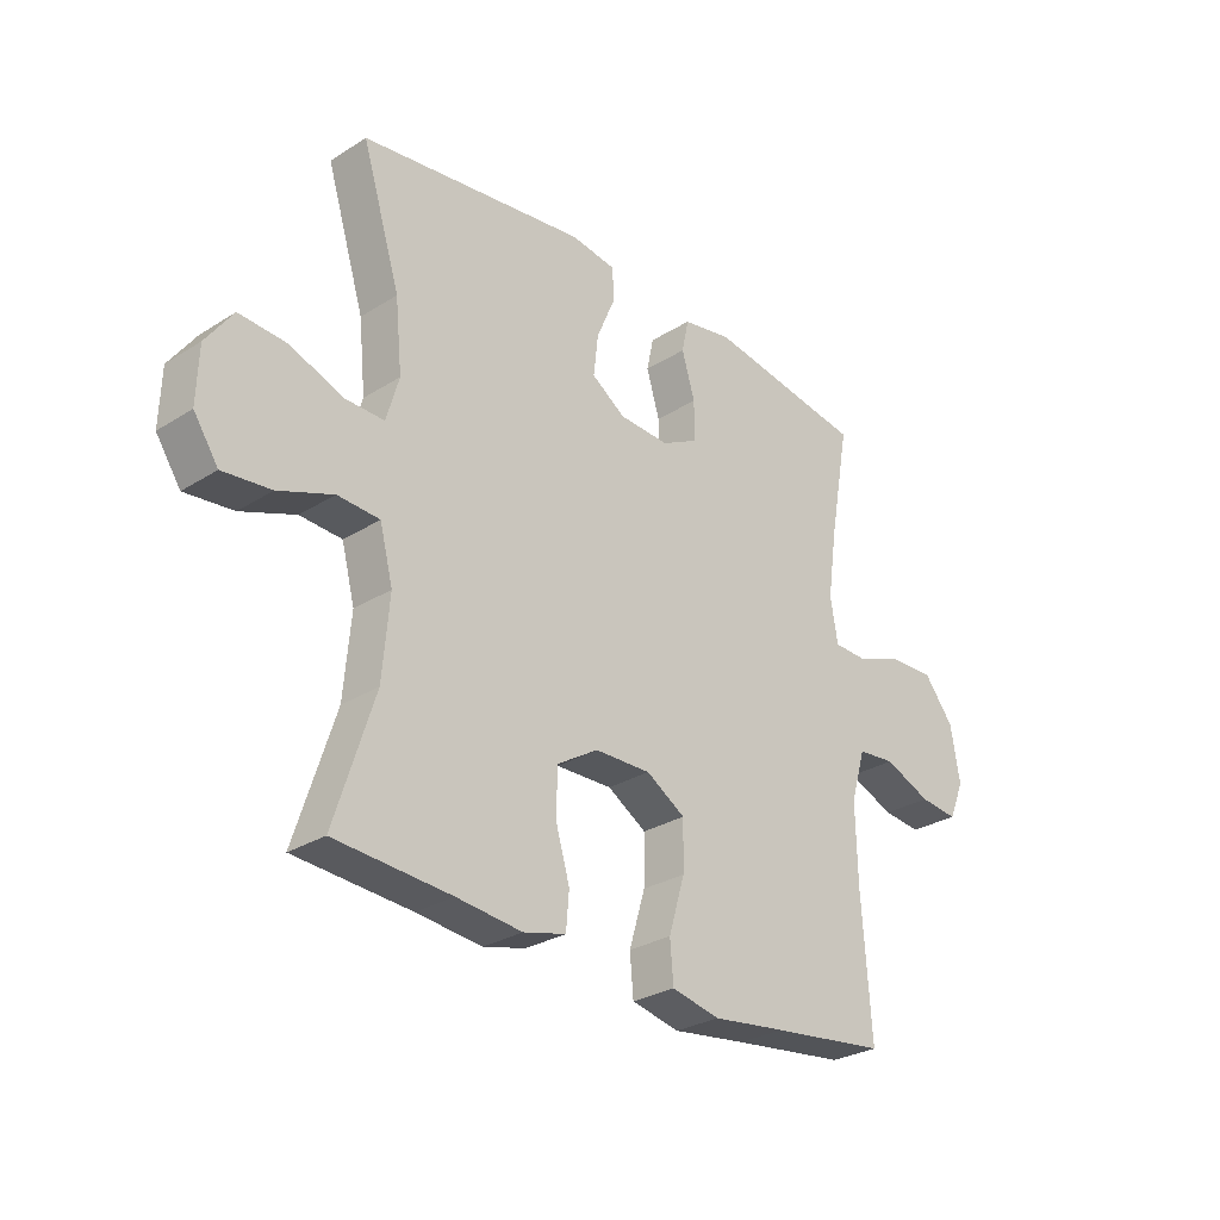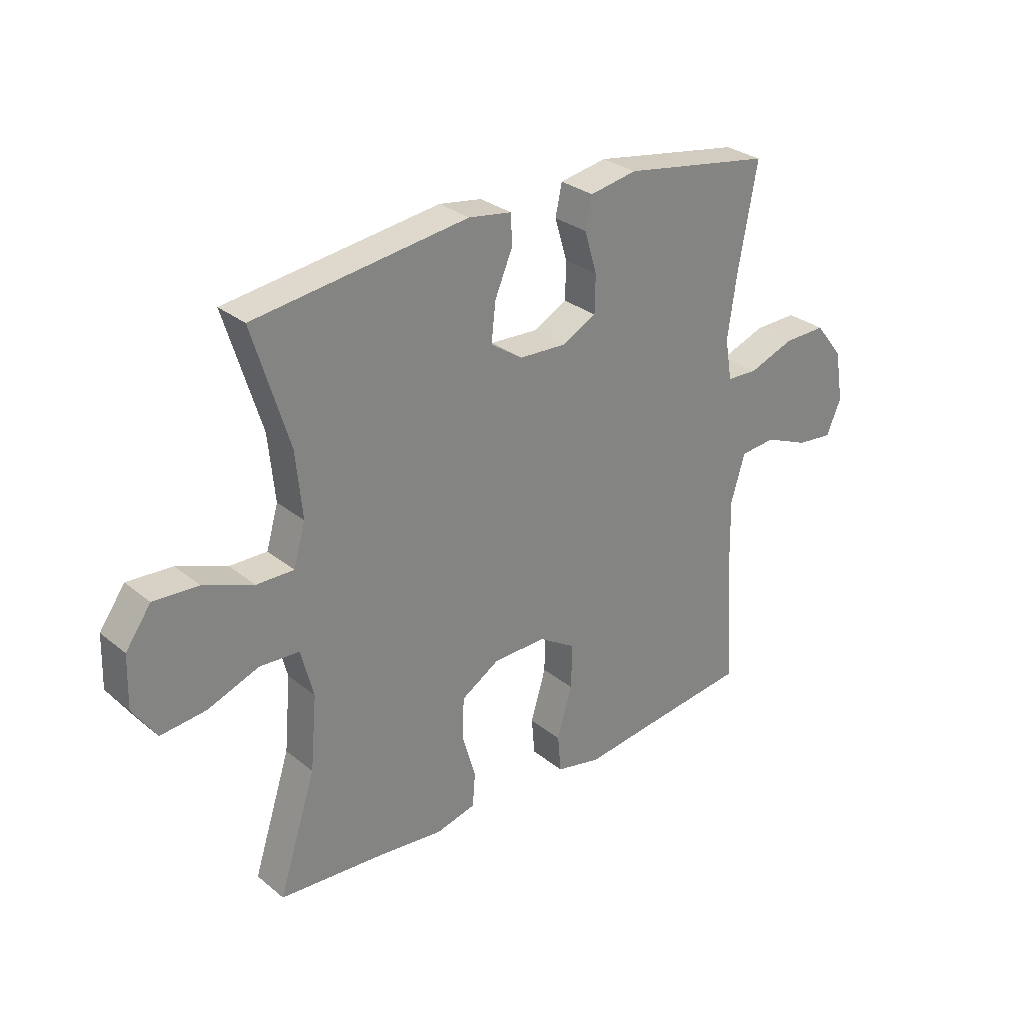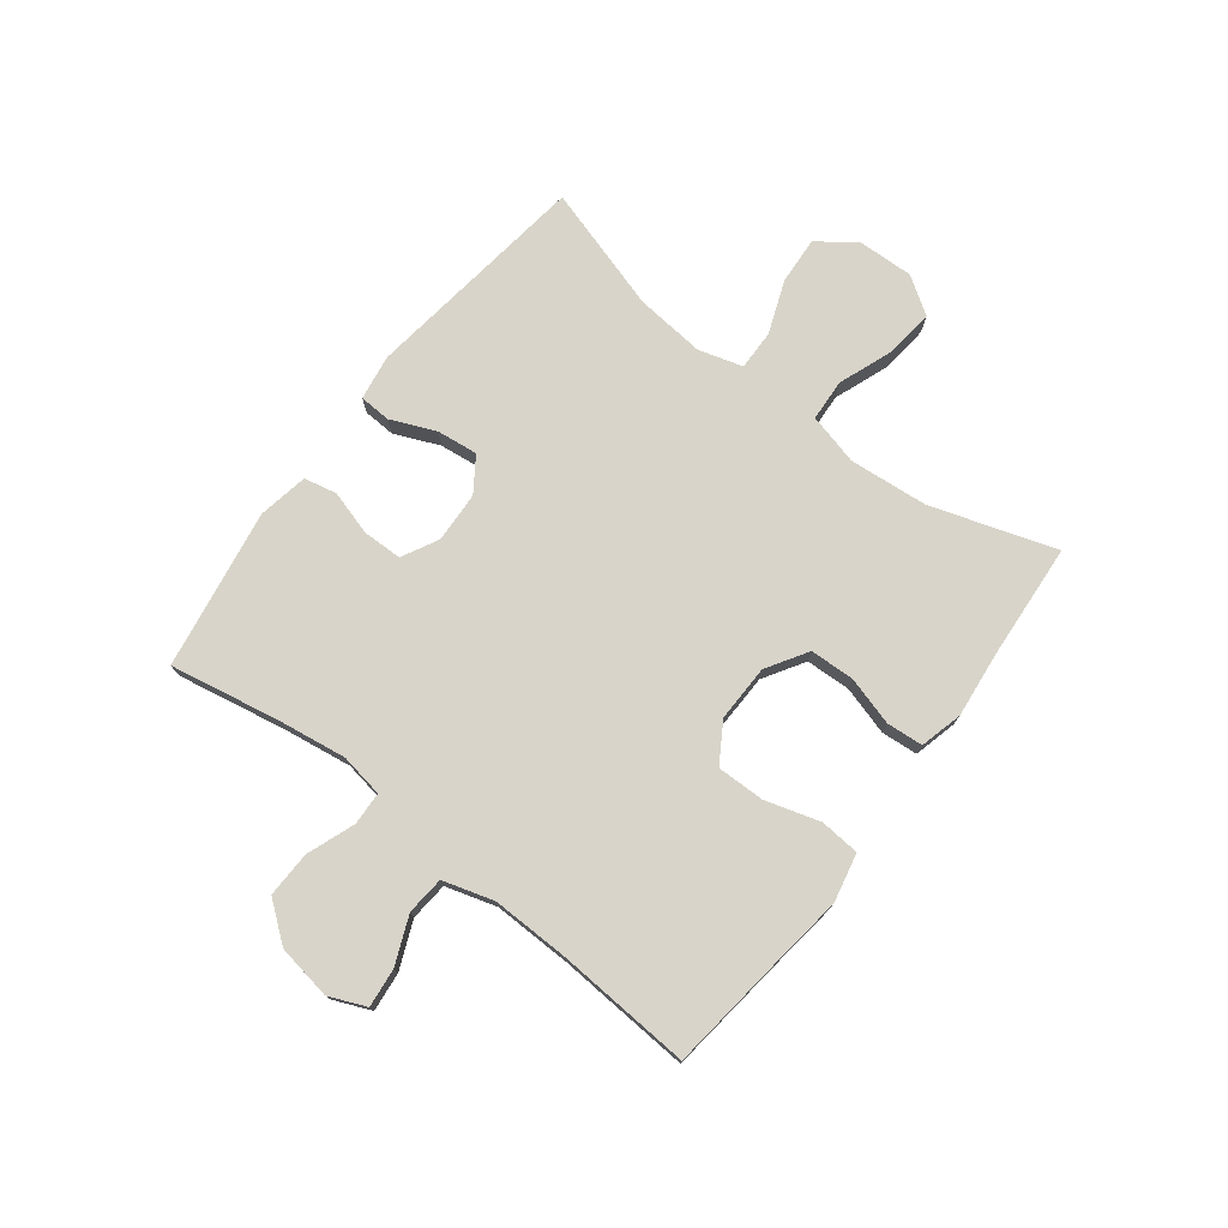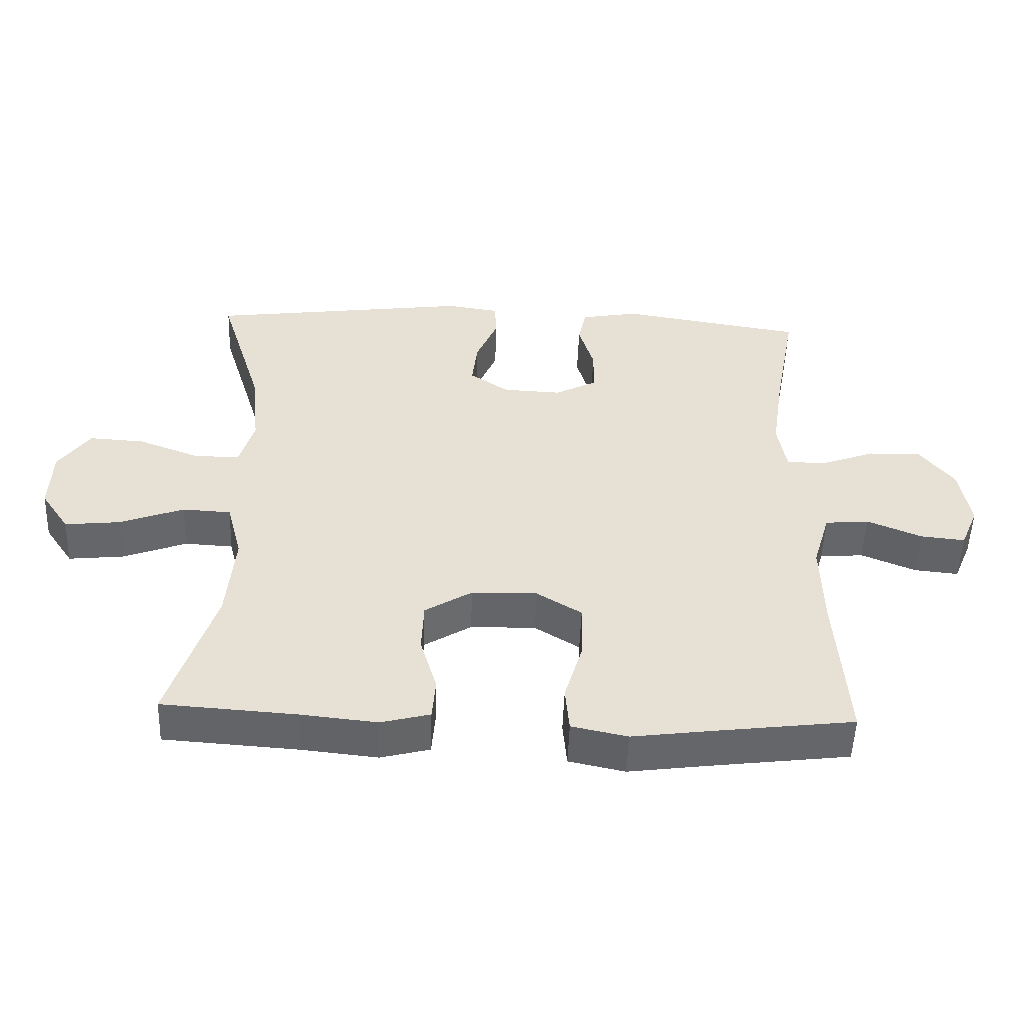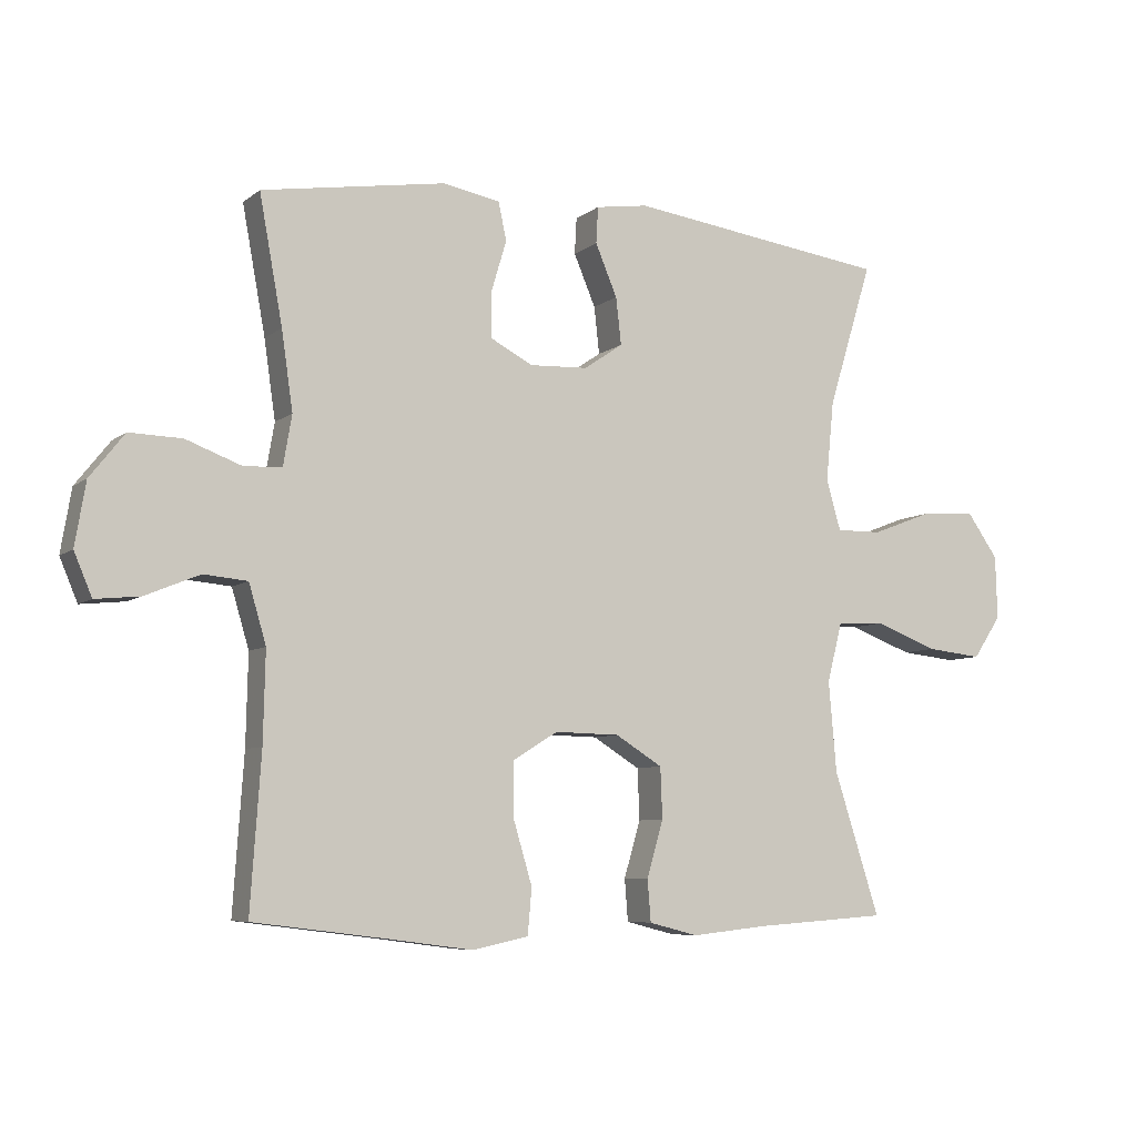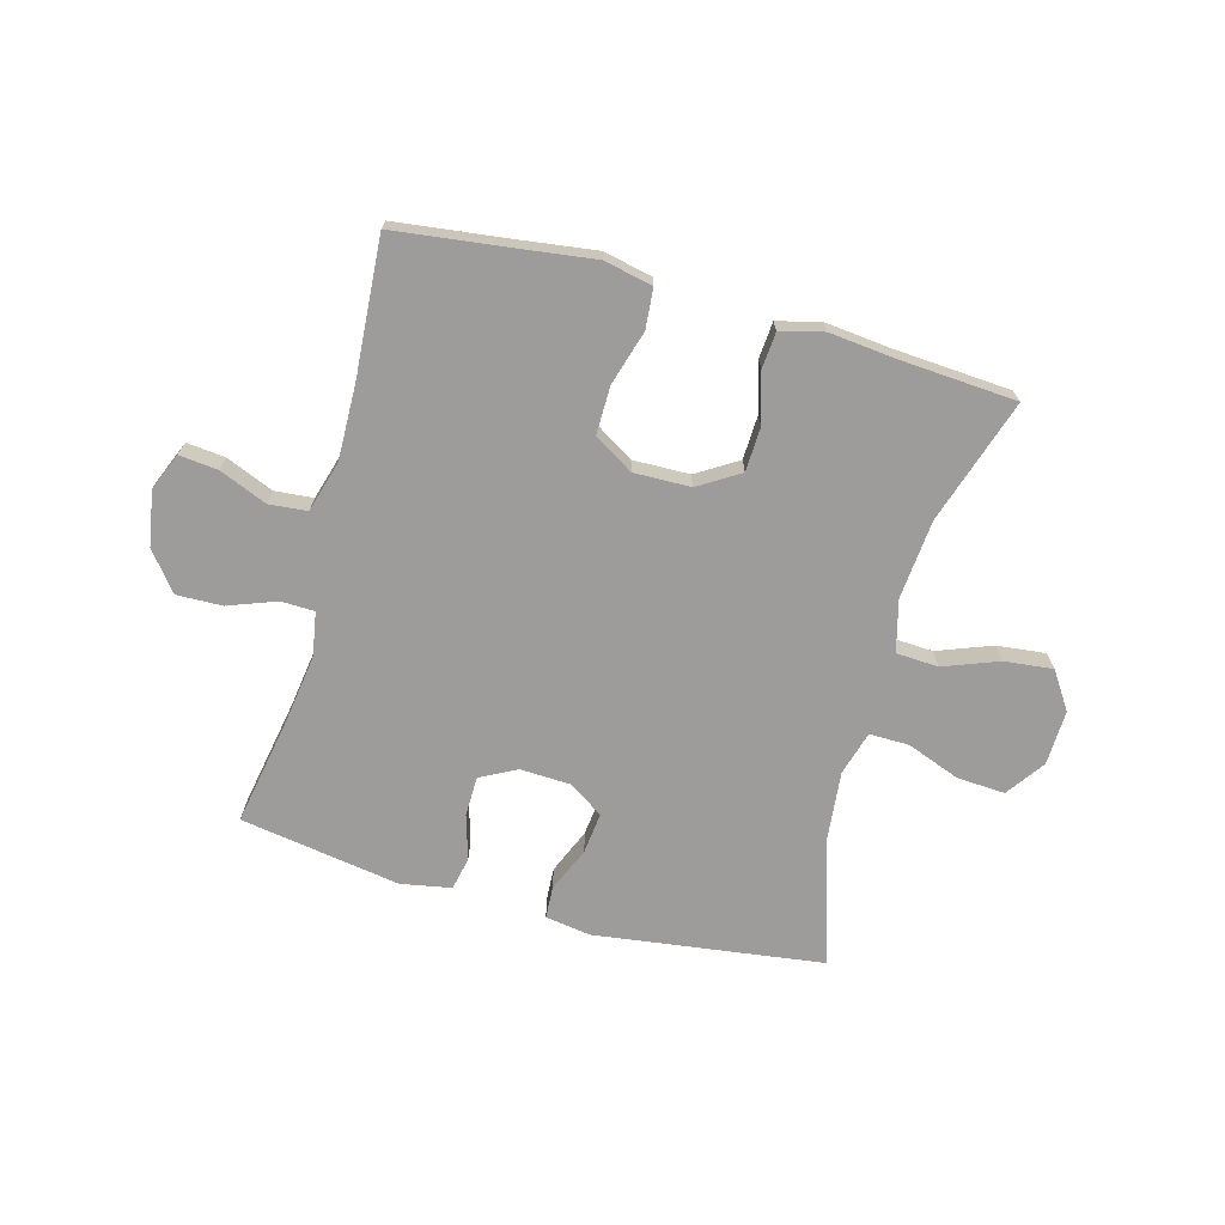
<metadata>
{"format":"obj","ext":"obj","renderer":"f3d","projection":"perspective","resolution":1024,"background":"white","views":[{"elev":-28.6,"azim":-46.7,"up":"+Z"},{"elev":29.3,"azim":-40.1,"up":"+Z"},{"elev":75.4,"azim":127.4,"up":"+Y"},{"elev":-51.5,"azim":-2.0,"up":"+Z"},{"elev":-7.0,"azim":153.2,"up":"+Z"},{"elev":-70.0,"azim":164.7,"up":"+Y"}]}
</metadata>
<code>
v 0.5 0.07 -0.5
v 0.299 0.07 -0.525
v 0.171 0.07 -0.542
v 0.087 0.07 -0.524
v 0.081 0.07 -0.455
v 0.109 0.07 -0.361
v 0.11 0.07 -0.278
v 0.042 0.07 -0.236
v -0.056 0.07 -0.238
v -0.127 0.07 -0.282
v -0.13 0.07 -0.359
v -0.105 0.07 -0.444
v -0.11 0.07 -0.507
v -0.184 0.07 -0.526
v -0.298 0.07 -0.514
v -0.5 0.07 -0.5
v -0.431 0.07 -0.285
v -0.419 0.07 -0.148
v -0.442 0.07 -0.059
v -0.515 0.07 -0.055
v -0.61 0.07 -0.091
v -0.694 0.07 -0.1
v -0.737 0.07 -0.036
v -0.734 0.07 0.06
v -0.687 0.07 0.126
v -0.604 0.07 0.121
v -0.512 0.07 0.086
v -0.443 0.07 0.085
v -0.421 0.07 0.161
v -0.433 0.07 0.282
v -0.5 0.07 0.5
v -0.105 0.07 0.553
v -0.026 0.07 0.541
v -0.023 0.07 0.486
v -0.056 0.07 0.408
v -0.064 0.07 0.337
v -0.005 0.07 0.297
v 0.083 0.07 0.293
v 0.146 0.07 0.326
v 0.147 0.07 0.395
v 0.124 0.07 0.472
v 0.136 0.07 0.529
v 0.223 0.07 0.545
v 0.5 0.07 0.5
v 0.465 0.07 0.309
v 0.448 0.07 0.191
v 0.461 0.07 0.115
v 0.519 0.07 0.113
v 0.602 0.07 0.144
v 0.681 0.07 0.146
v 0.733 0.07 0.08
v 0.749 0.07 -0.015
v 0.722 0.07 -0.079
v 0.655 0.07 -0.072
v 0.573 0.07 -0.038
v 0.507 0.07 -0.044
v 0.481 0.07 -0.132
v 0.484 0.07 -0.267
v 0.5 0 -0.5
v 0.299 0 -0.525
v 0.171 0 -0.542
v 0.087 0 -0.524
v 0.081 0 -0.455
v 0.109 0 -0.361
v 0.11 0 -0.278
v 0.042 0 -0.236
v -0.056 0 -0.238
v -0.127 0 -0.282
v -0.13 0 -0.359
v -0.105 0 -0.444
v -0.11 0 -0.507
v -0.184 0 -0.526
v -0.298 0 -0.514
v -0.5 0 -0.5
v -0.431 0 -0.285
v -0.419 0 -0.148
v -0.442 0 -0.059
v -0.515 0 -0.055
v -0.61 0 -0.091
v -0.694 0 -0.1
v -0.737 0 -0.036
v -0.734 0 0.06
v -0.687 0 0.126
v -0.604 0 0.121
v -0.512 0 0.086
v -0.443 0 0.085
v -0.421 0 0.161
v -0.433 0 0.282
v -0.5 0 0.5
v -0.105 0 0.553
v -0.026 0 0.541
v -0.023 0 0.486
v -0.056 0 0.408
v -0.064 0 0.337
v -0.005 0 0.297
v 0.083 0 0.293
v 0.146 0 0.326
v 0.147 0 0.395
v 0.124 0 0.472
v 0.136 0 0.529
v 0.223 0 0.545
v 0.5 0 0.5
v 0.465 0 0.309
v 0.448 0 0.191
v 0.461 0 0.115
v 0.519 0 0.113
v 0.602 0 0.144
v 0.681 0 0.146
v 0.733 0 0.08
v 0.749 0 -0.015
v 0.722 0 -0.079
v 0.655 0 -0.072
v 0.573 0 -0.038
v 0.507 0 -0.044
v 0.481 0 -0.132
v 0.484 0 -0.267
f 53 54 55
f 52 53 55
f 51 52 55
f 50 51 55
f 49 50 55
f 48 49 55
f 47 48 55 56
f 43 44 45
f 42 43 45
f 41 42 45
f 40 41 45
f 39 40 45 46
f 38 39 46 47
f 33 34 35
f 32 33 35
f 31 32 35
f 30 31 35
f 29 30 35 36
f 28 29 36 37
f 25 26 27
f 24 25 27
f 23 24 27
f 22 23 27
f 21 22 27
f 20 21 27
f 19 20 27 28
f 47 56 57
f 38 47 57
f 37 38 57
f 28 37 57
f 19 28 57
f 18 19 57
f 13 14 15
f 12 13 15
f 11 12 15
f 4 5 6
f 3 4 6
f 2 3 6
f 2 6 7
f 1 2 7
f 58 1 7
f 57 58 7 8
f 17 18 57
f 15 16 17
f 11 15 17
f 10 11 17
f 9 10 17
f 9 17 57
f 8 9 57
f 113 112 111
f 113 111 110
f 113 110 109
f 113 109 108
f 113 108 107
f 113 107 106
f 114 113 106 105
f 103 102 101
f 103 101 100
f 103 100 99
f 103 99 98
f 104 103 98 97
f 105 104 97 96
f 93 92 91
f 93 91 90
f 93 90 89
f 93 89 88
f 94 93 88 87
f 95 94 87 86
f 85 84 83
f 85 83 82
f 85 82 81
f 85 81 80
f 85 80 79
f 85 79 78
f 86 85 78 77
f 115 114 105
f 115 105 96
f 115 96 95
f 115 95 86
f 115 86 77
f 115 77 76
f 73 72 71
f 73 71 70
f 73 70 69
f 64 63 62
f 64 62 61
f 64 61 60
f 65 64 60
f 65 60 59
f 65 59 116
f 66 65 116 115
f 115 76 75
f 75 74 73
f 75 73 69
f 75 69 68
f 75 68 67
f 115 75 67
f 115 67 66
f 1 59 60 2
f 2 60 61 3
f 3 61 62 4
f 4 62 63 5
f 5 63 64 6
f 6 64 65 7
f 7 65 66 8
f 8 66 67 9
f 9 67 68 10
f 10 68 69 11
f 11 69 70 12
f 12 70 71 13
f 13 71 72 14
f 14 72 73 15
f 15 73 74 16
f 16 74 75 17
f 17 75 76 18
f 18 76 77 19
f 19 77 78 20
f 20 78 79 21
f 21 79 80 22
f 22 80 81 23
f 23 81 82 24
f 24 82 83 25
f 25 83 84 26
f 26 84 85 27
f 27 85 86 28
f 28 86 87 29
f 29 87 88 30
f 30 88 89 31
f 31 89 90 32
f 32 90 91 33
f 33 91 92 34
f 34 92 93 35
f 35 93 94 36
f 36 94 95 37
f 37 95 96 38
f 38 96 97 39
f 39 97 98 40
f 40 98 99 41
f 41 99 100 42
f 42 100 101 43
f 43 101 102 44
f 44 102 103 45
f 45 103 104 46
f 46 104 105 47
f 47 105 106 48
f 48 106 107 49
f 49 107 108 50
f 50 108 109 51
f 51 109 110 52
f 52 110 111 53
f 53 111 112 54
f 54 112 113 55
f 55 113 114 56
f 56 114 115 57
f 57 115 116 58
f 58 116 59 1

</code>
